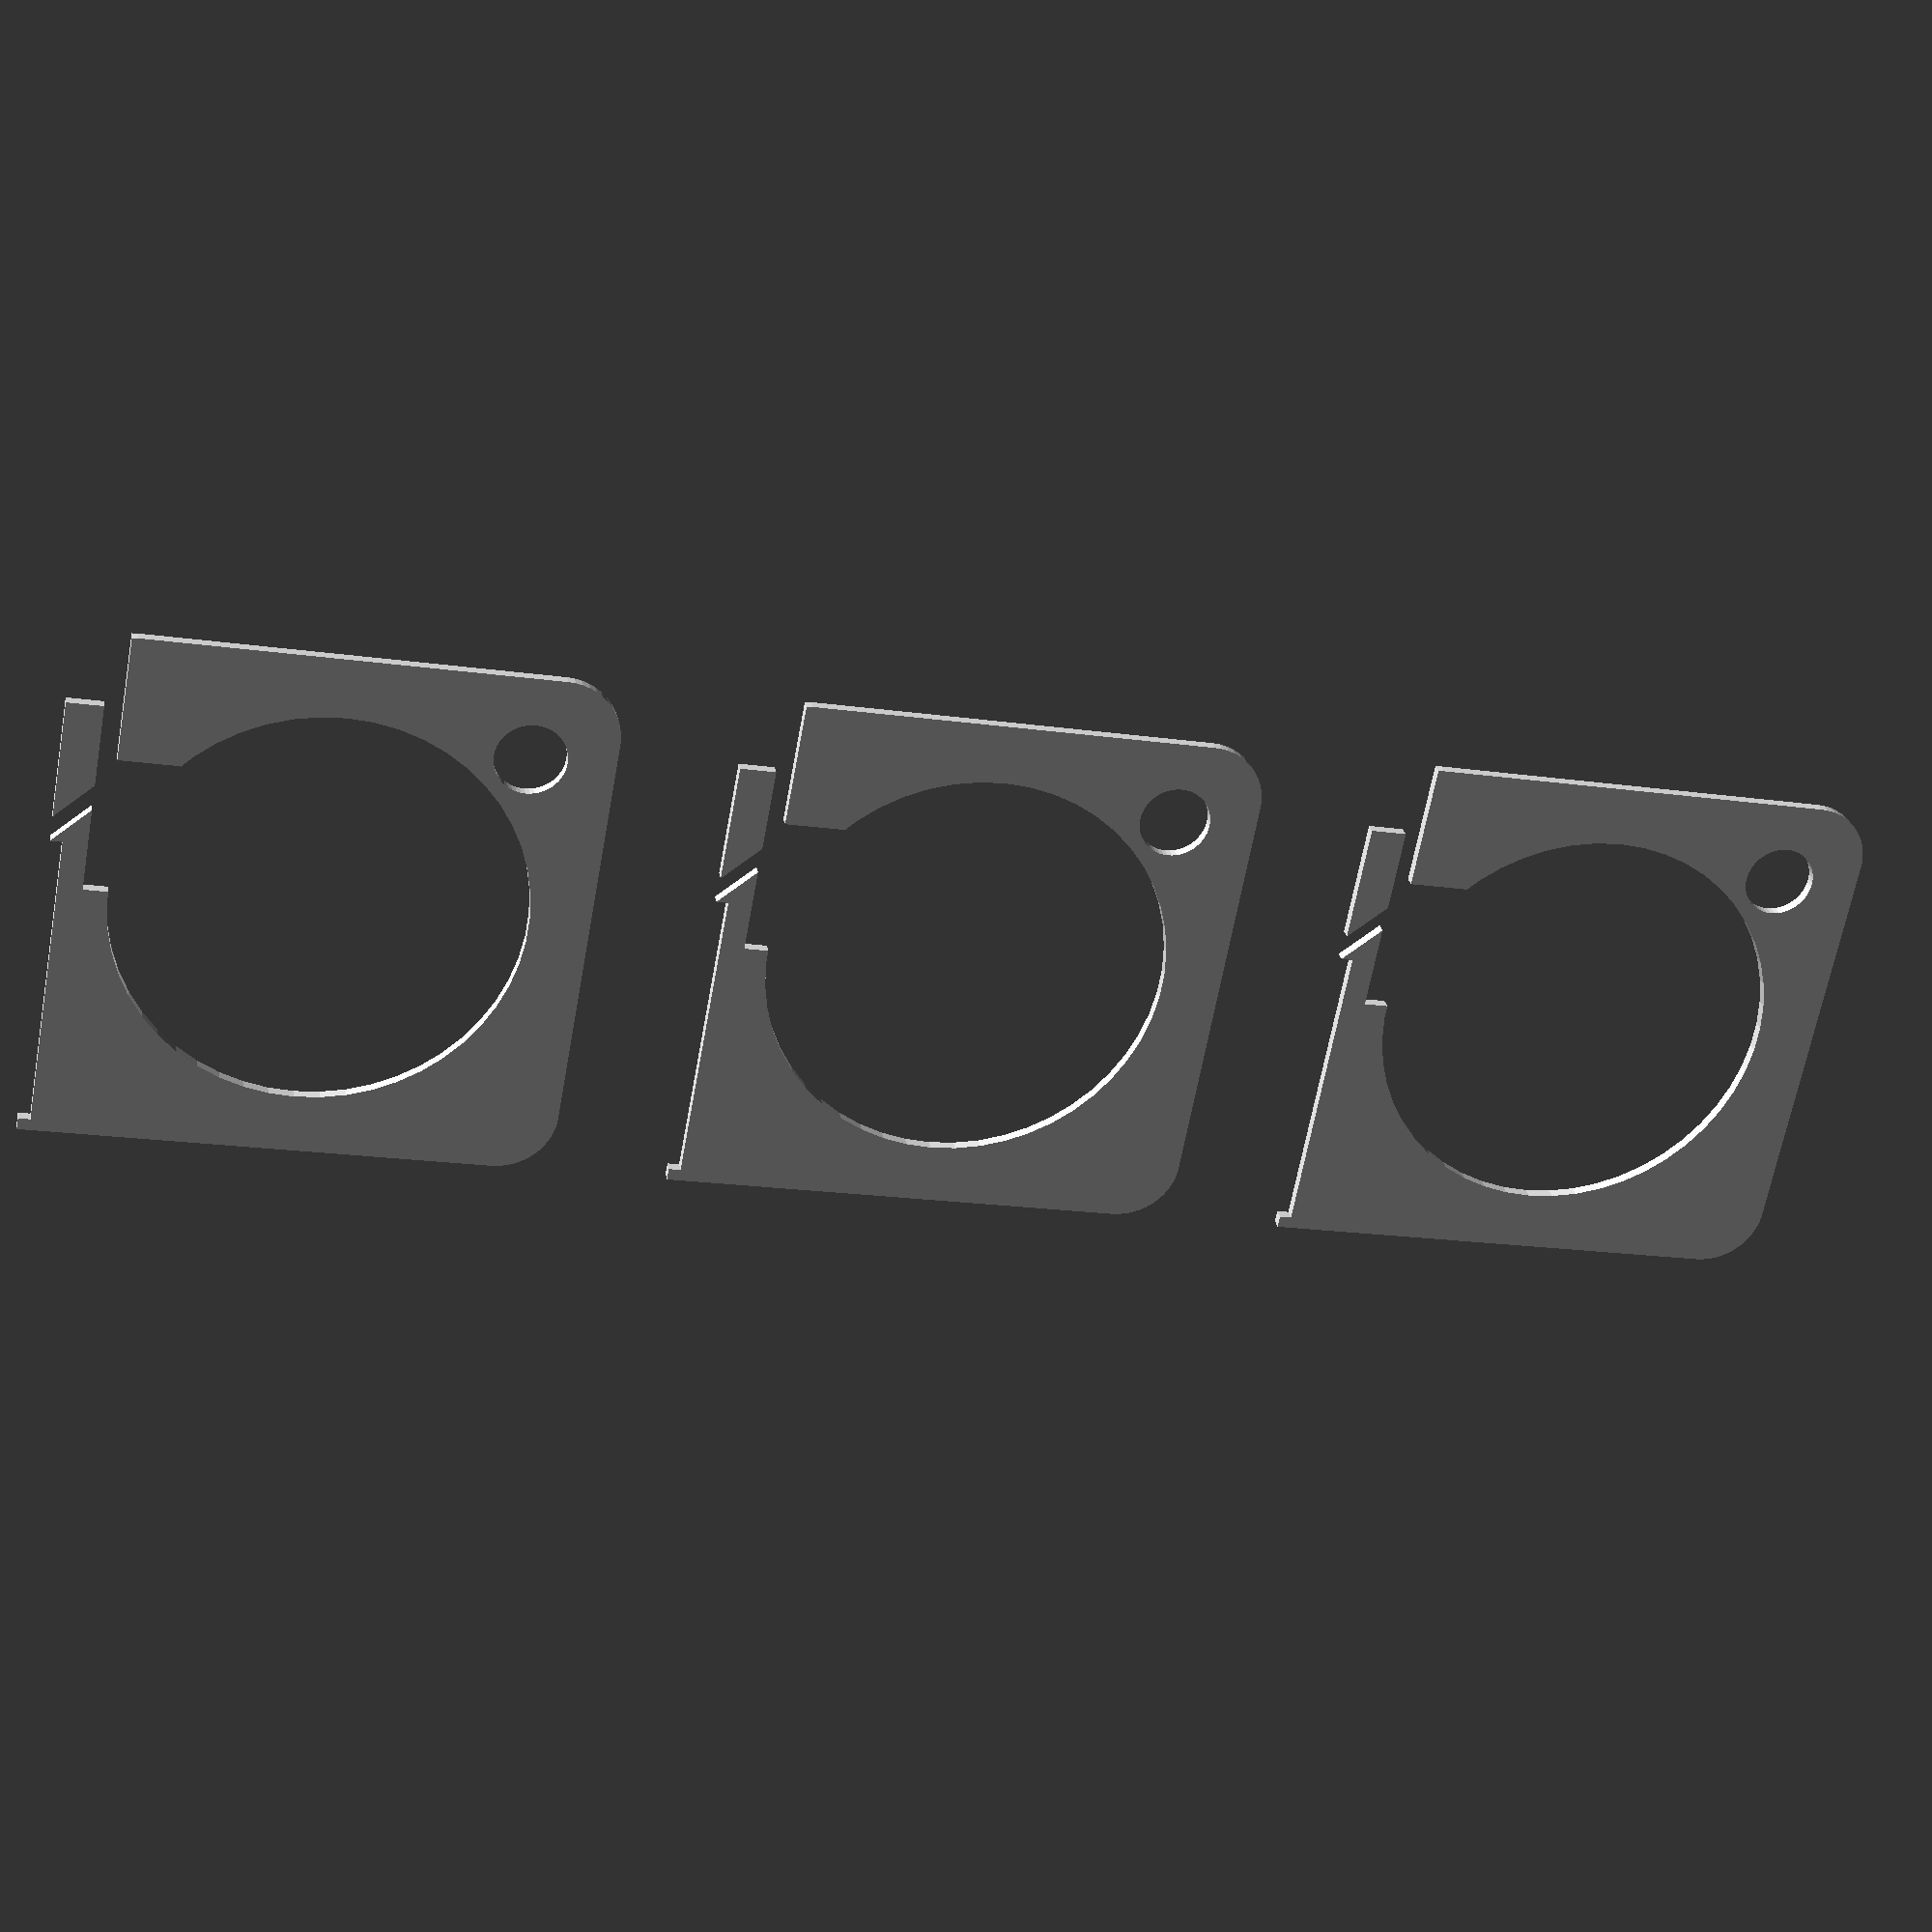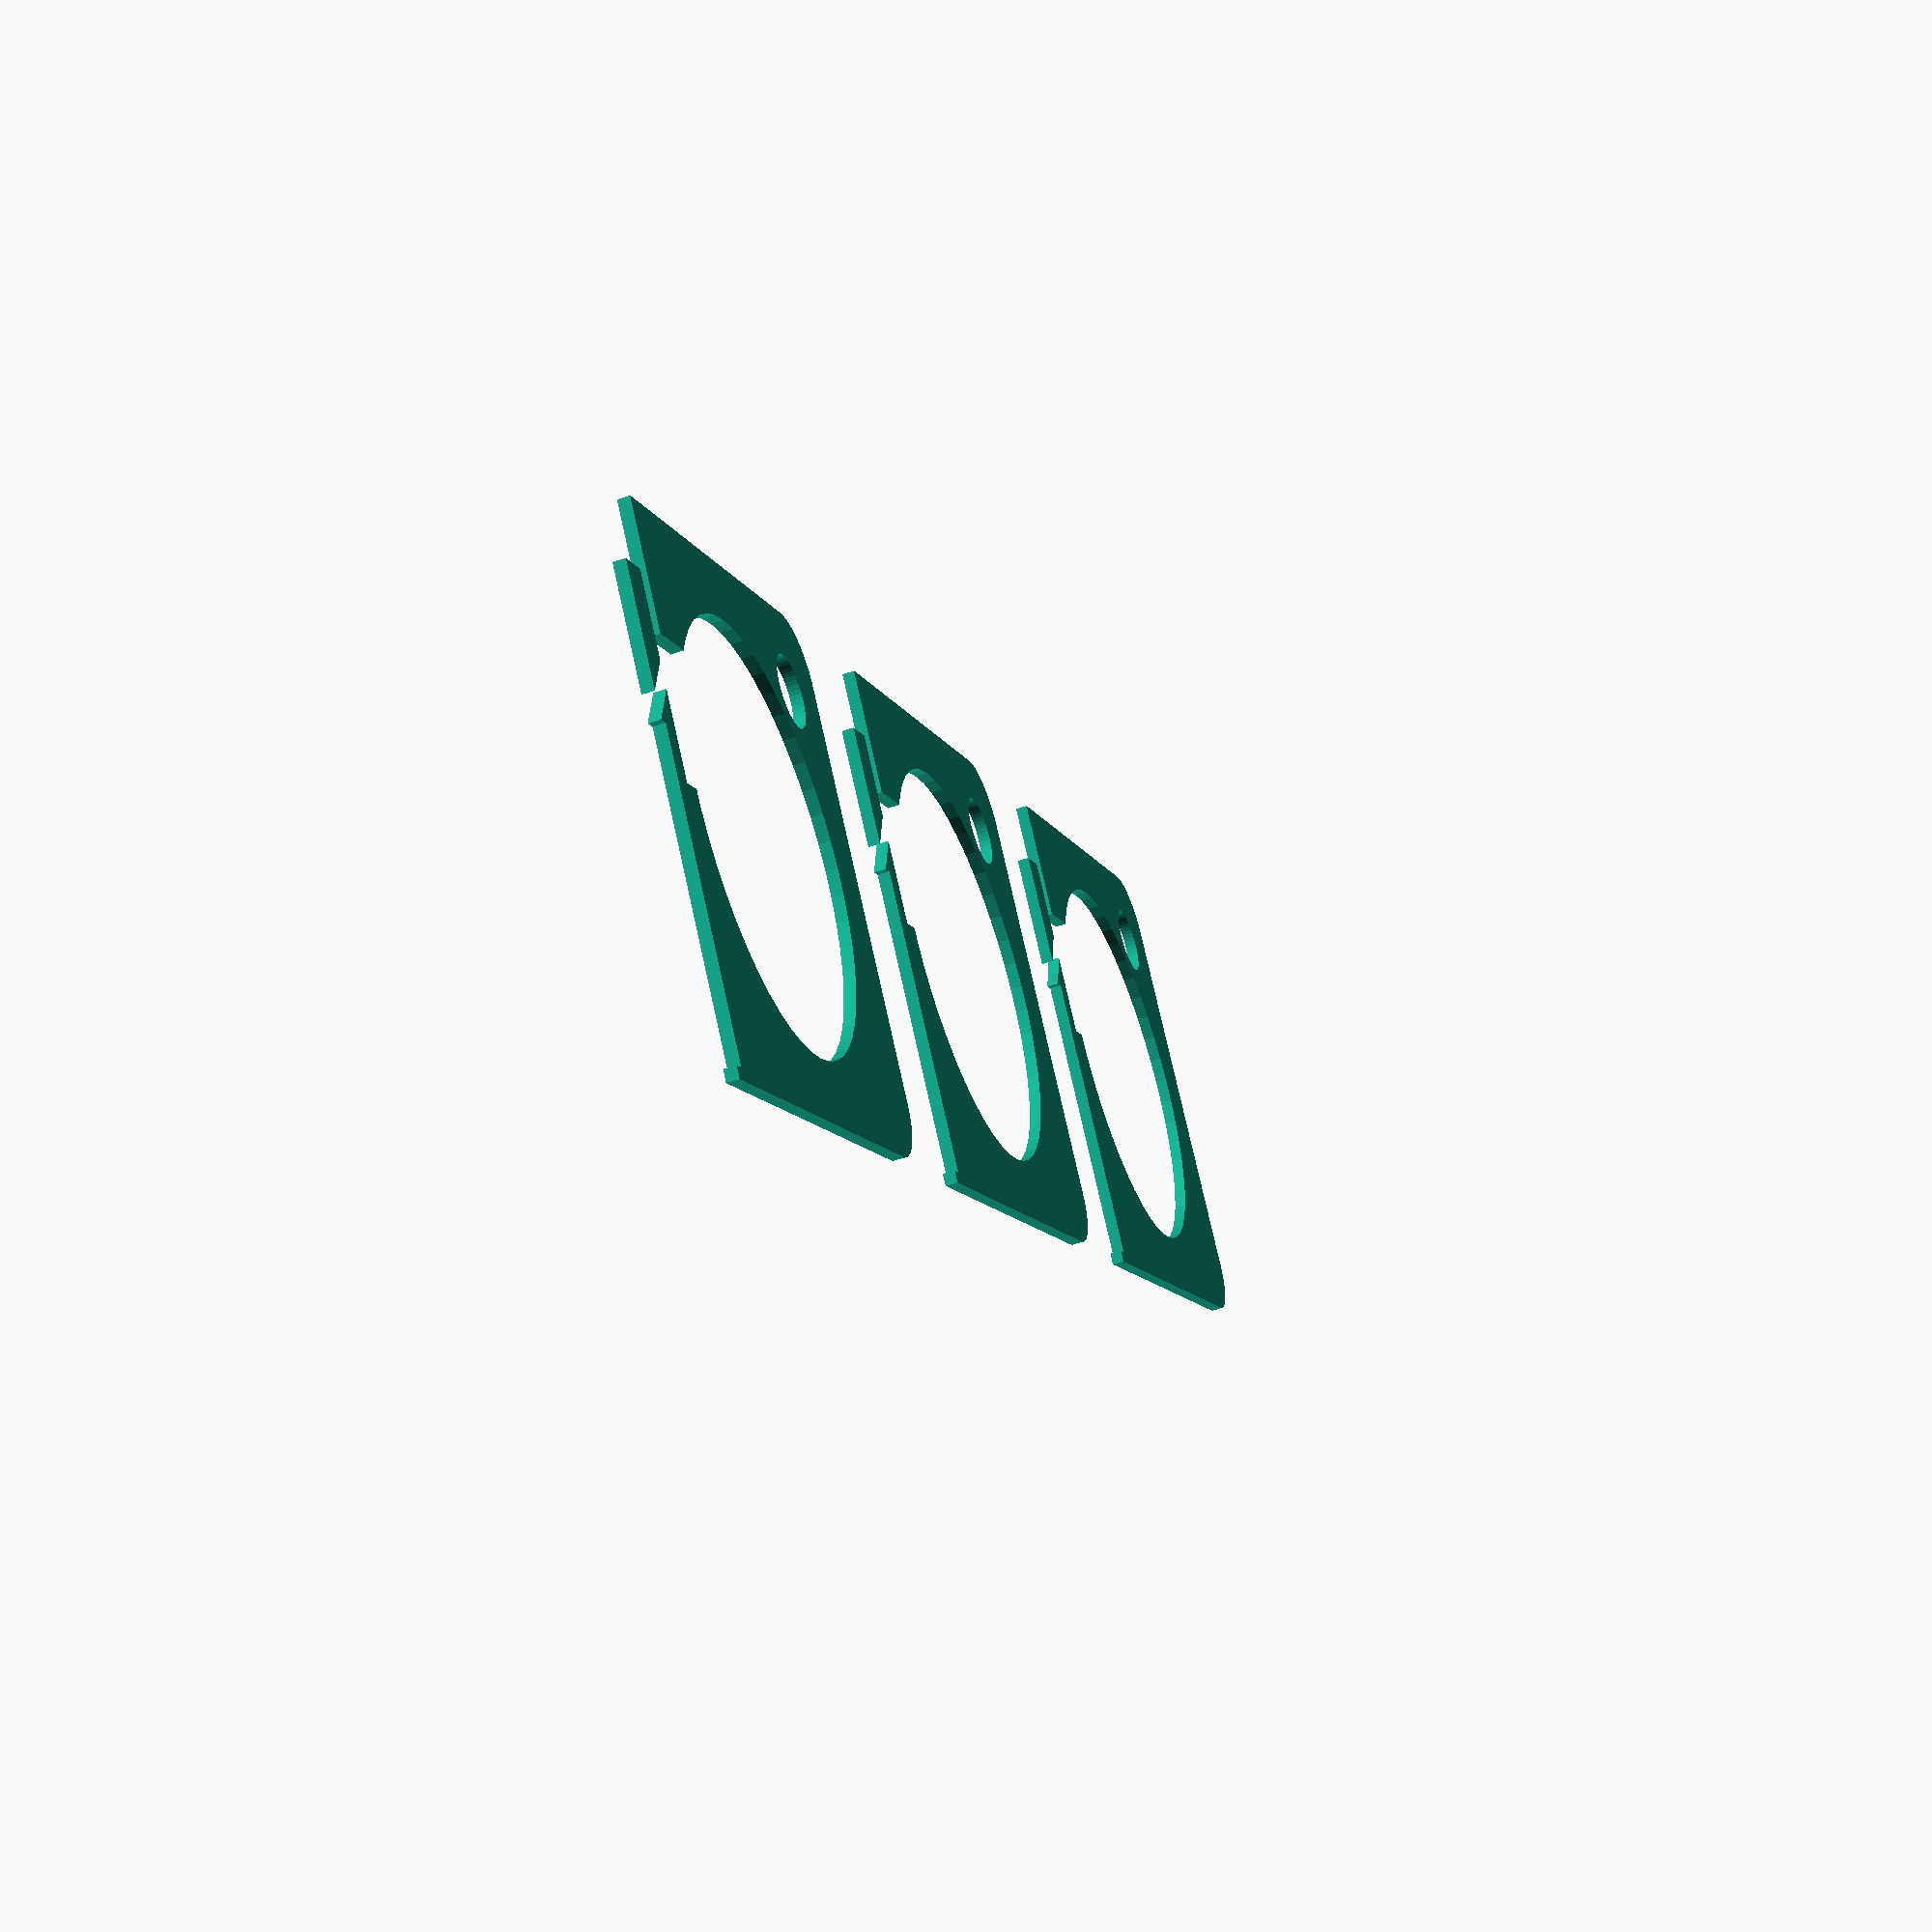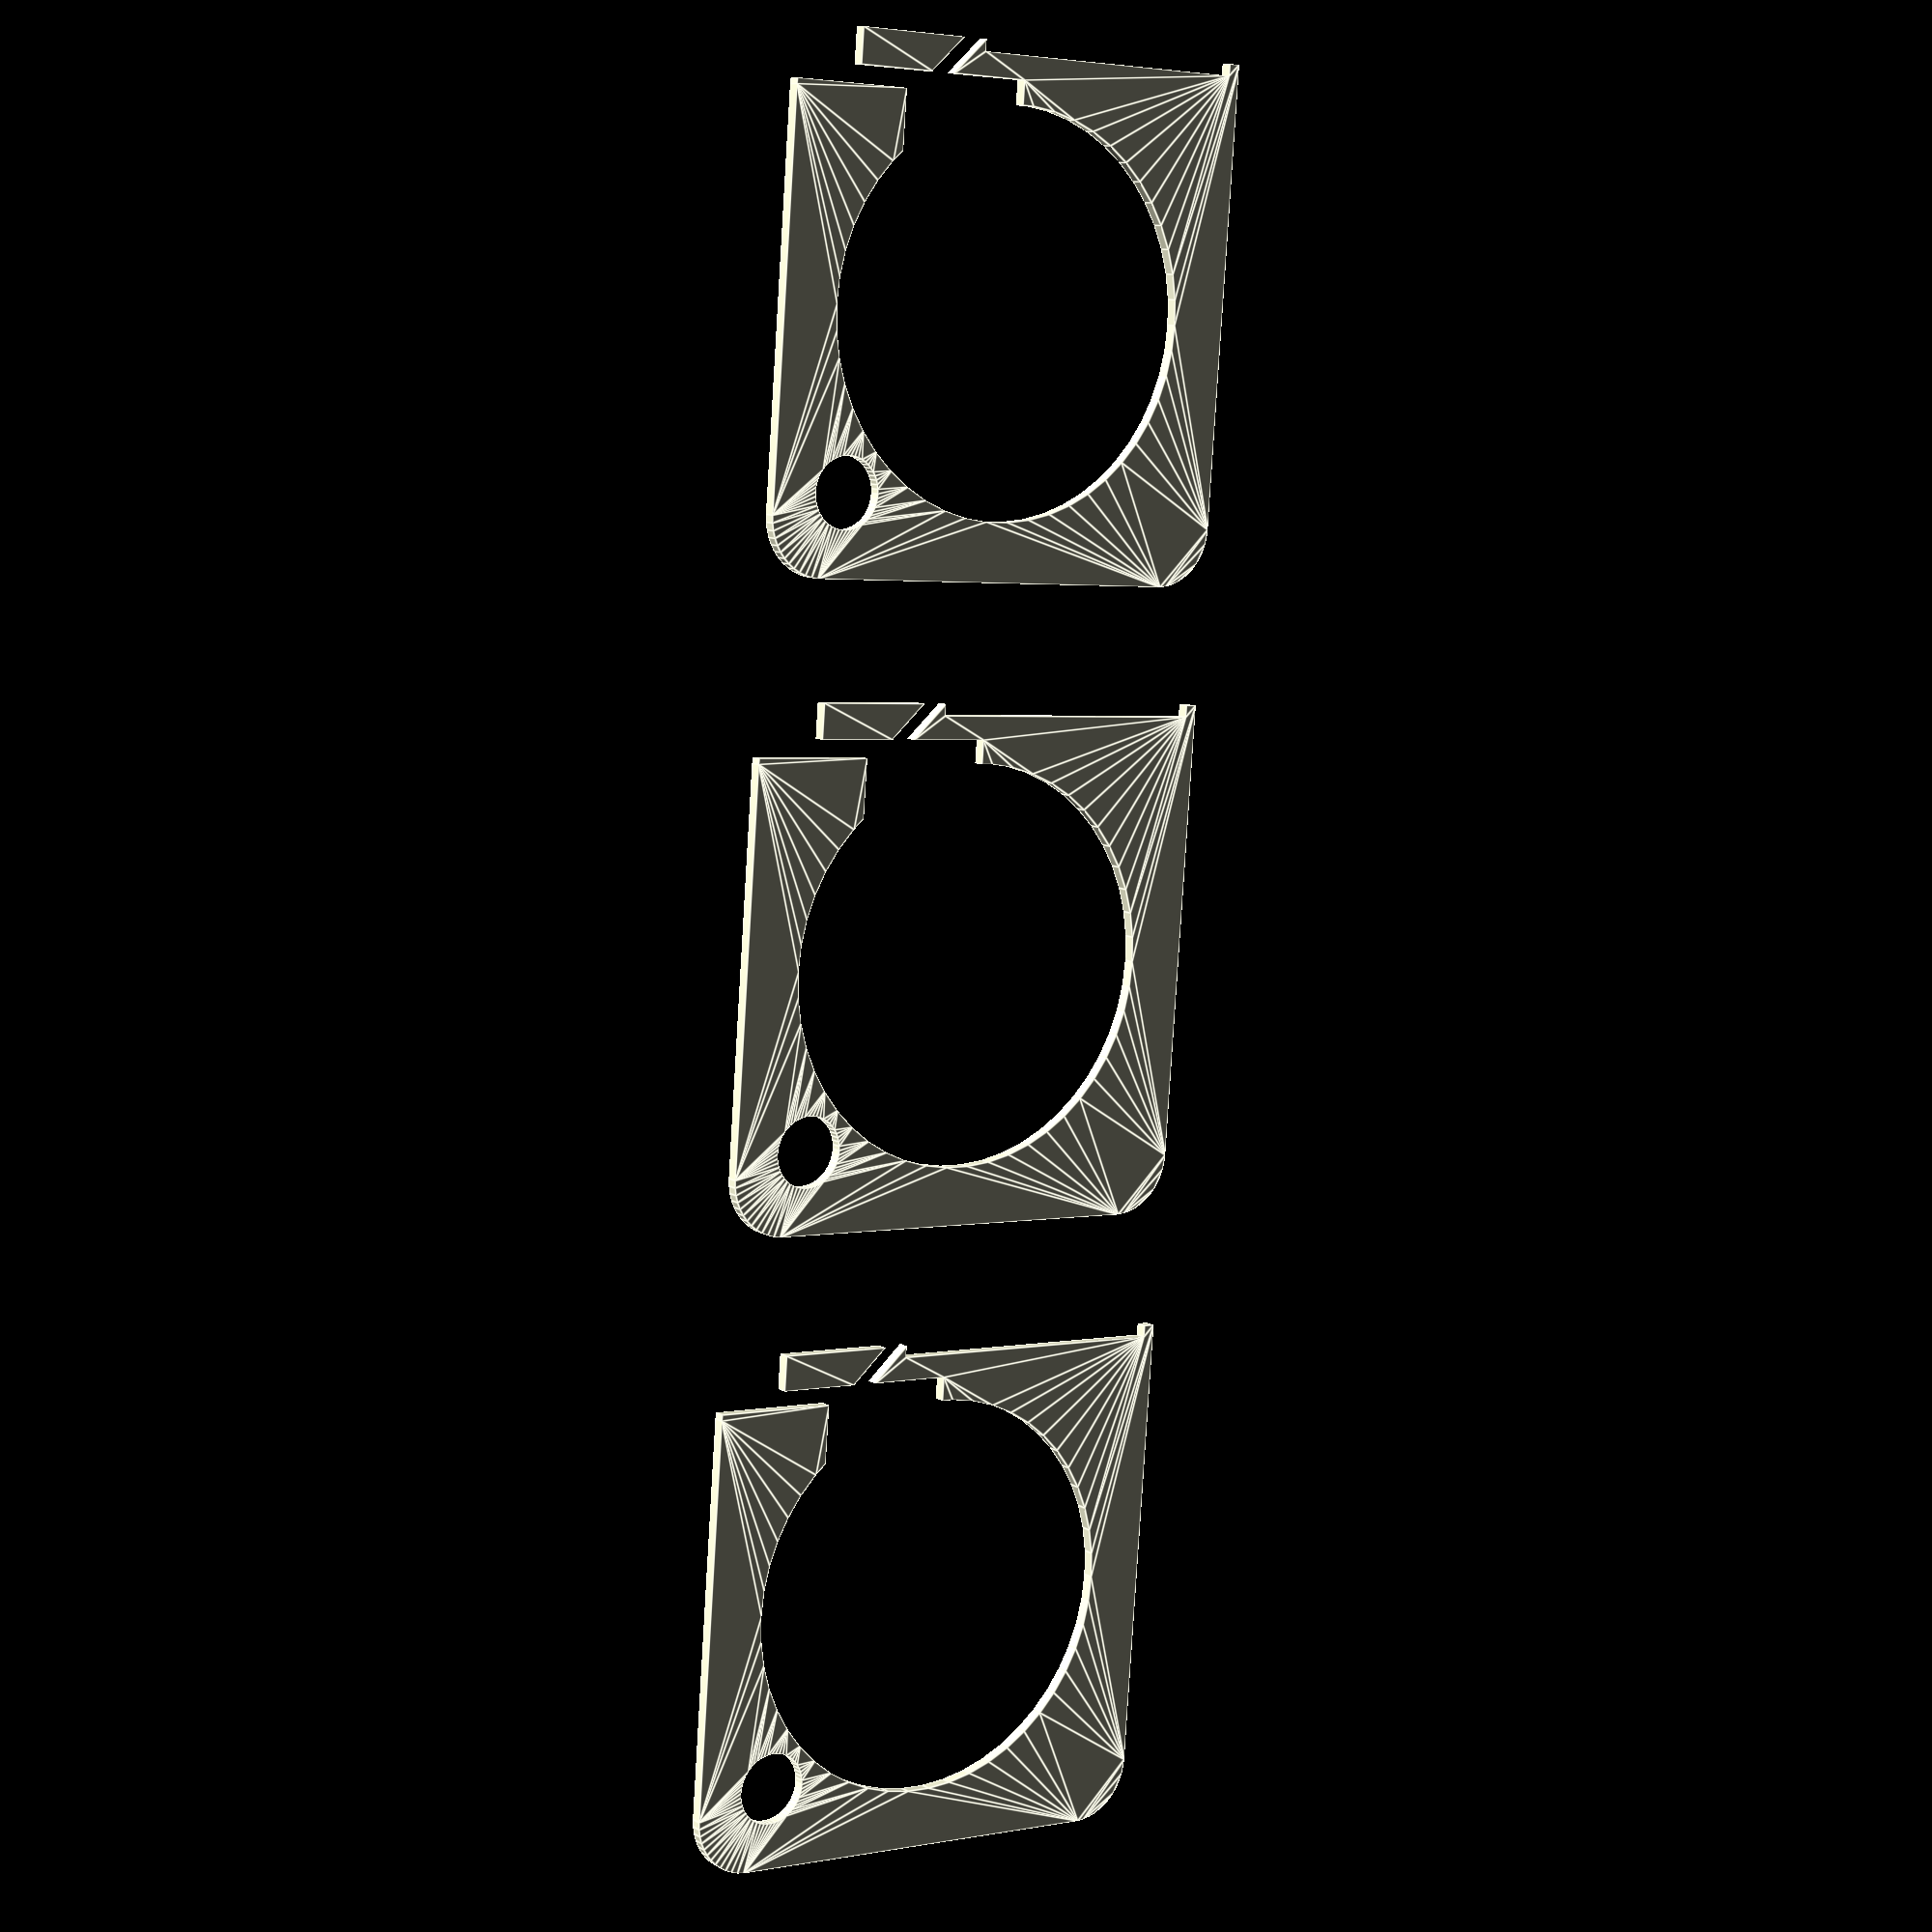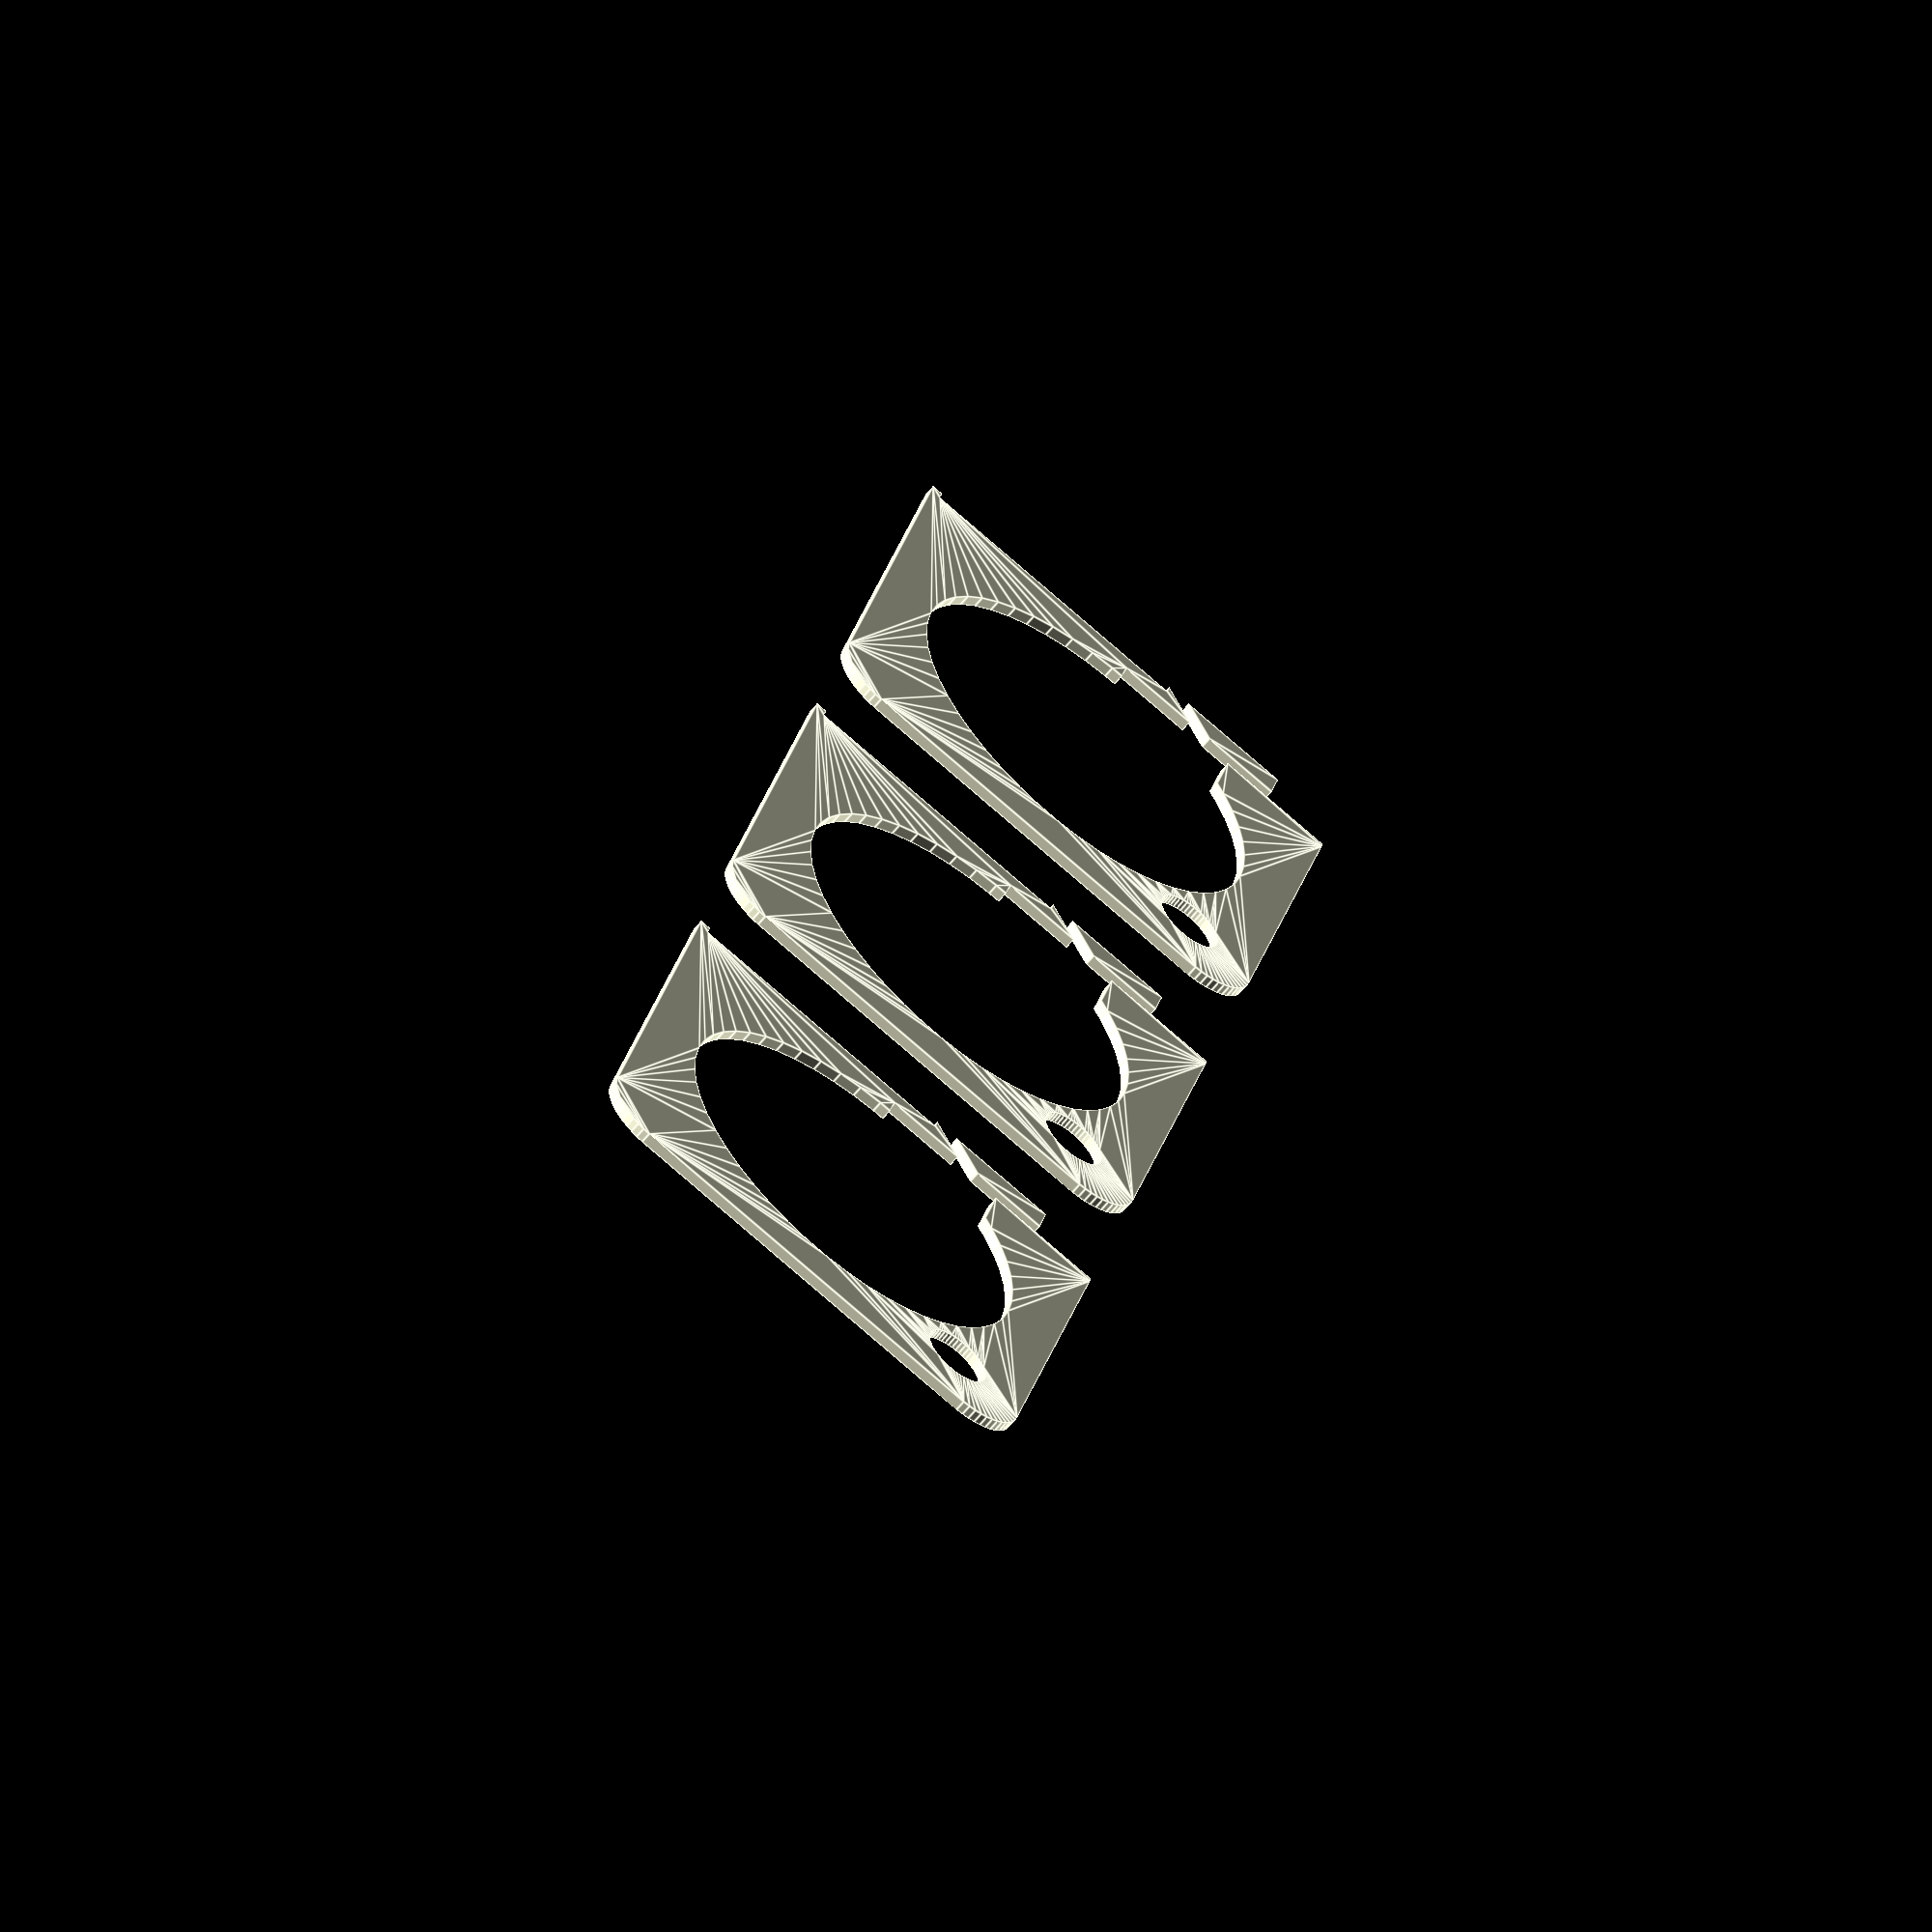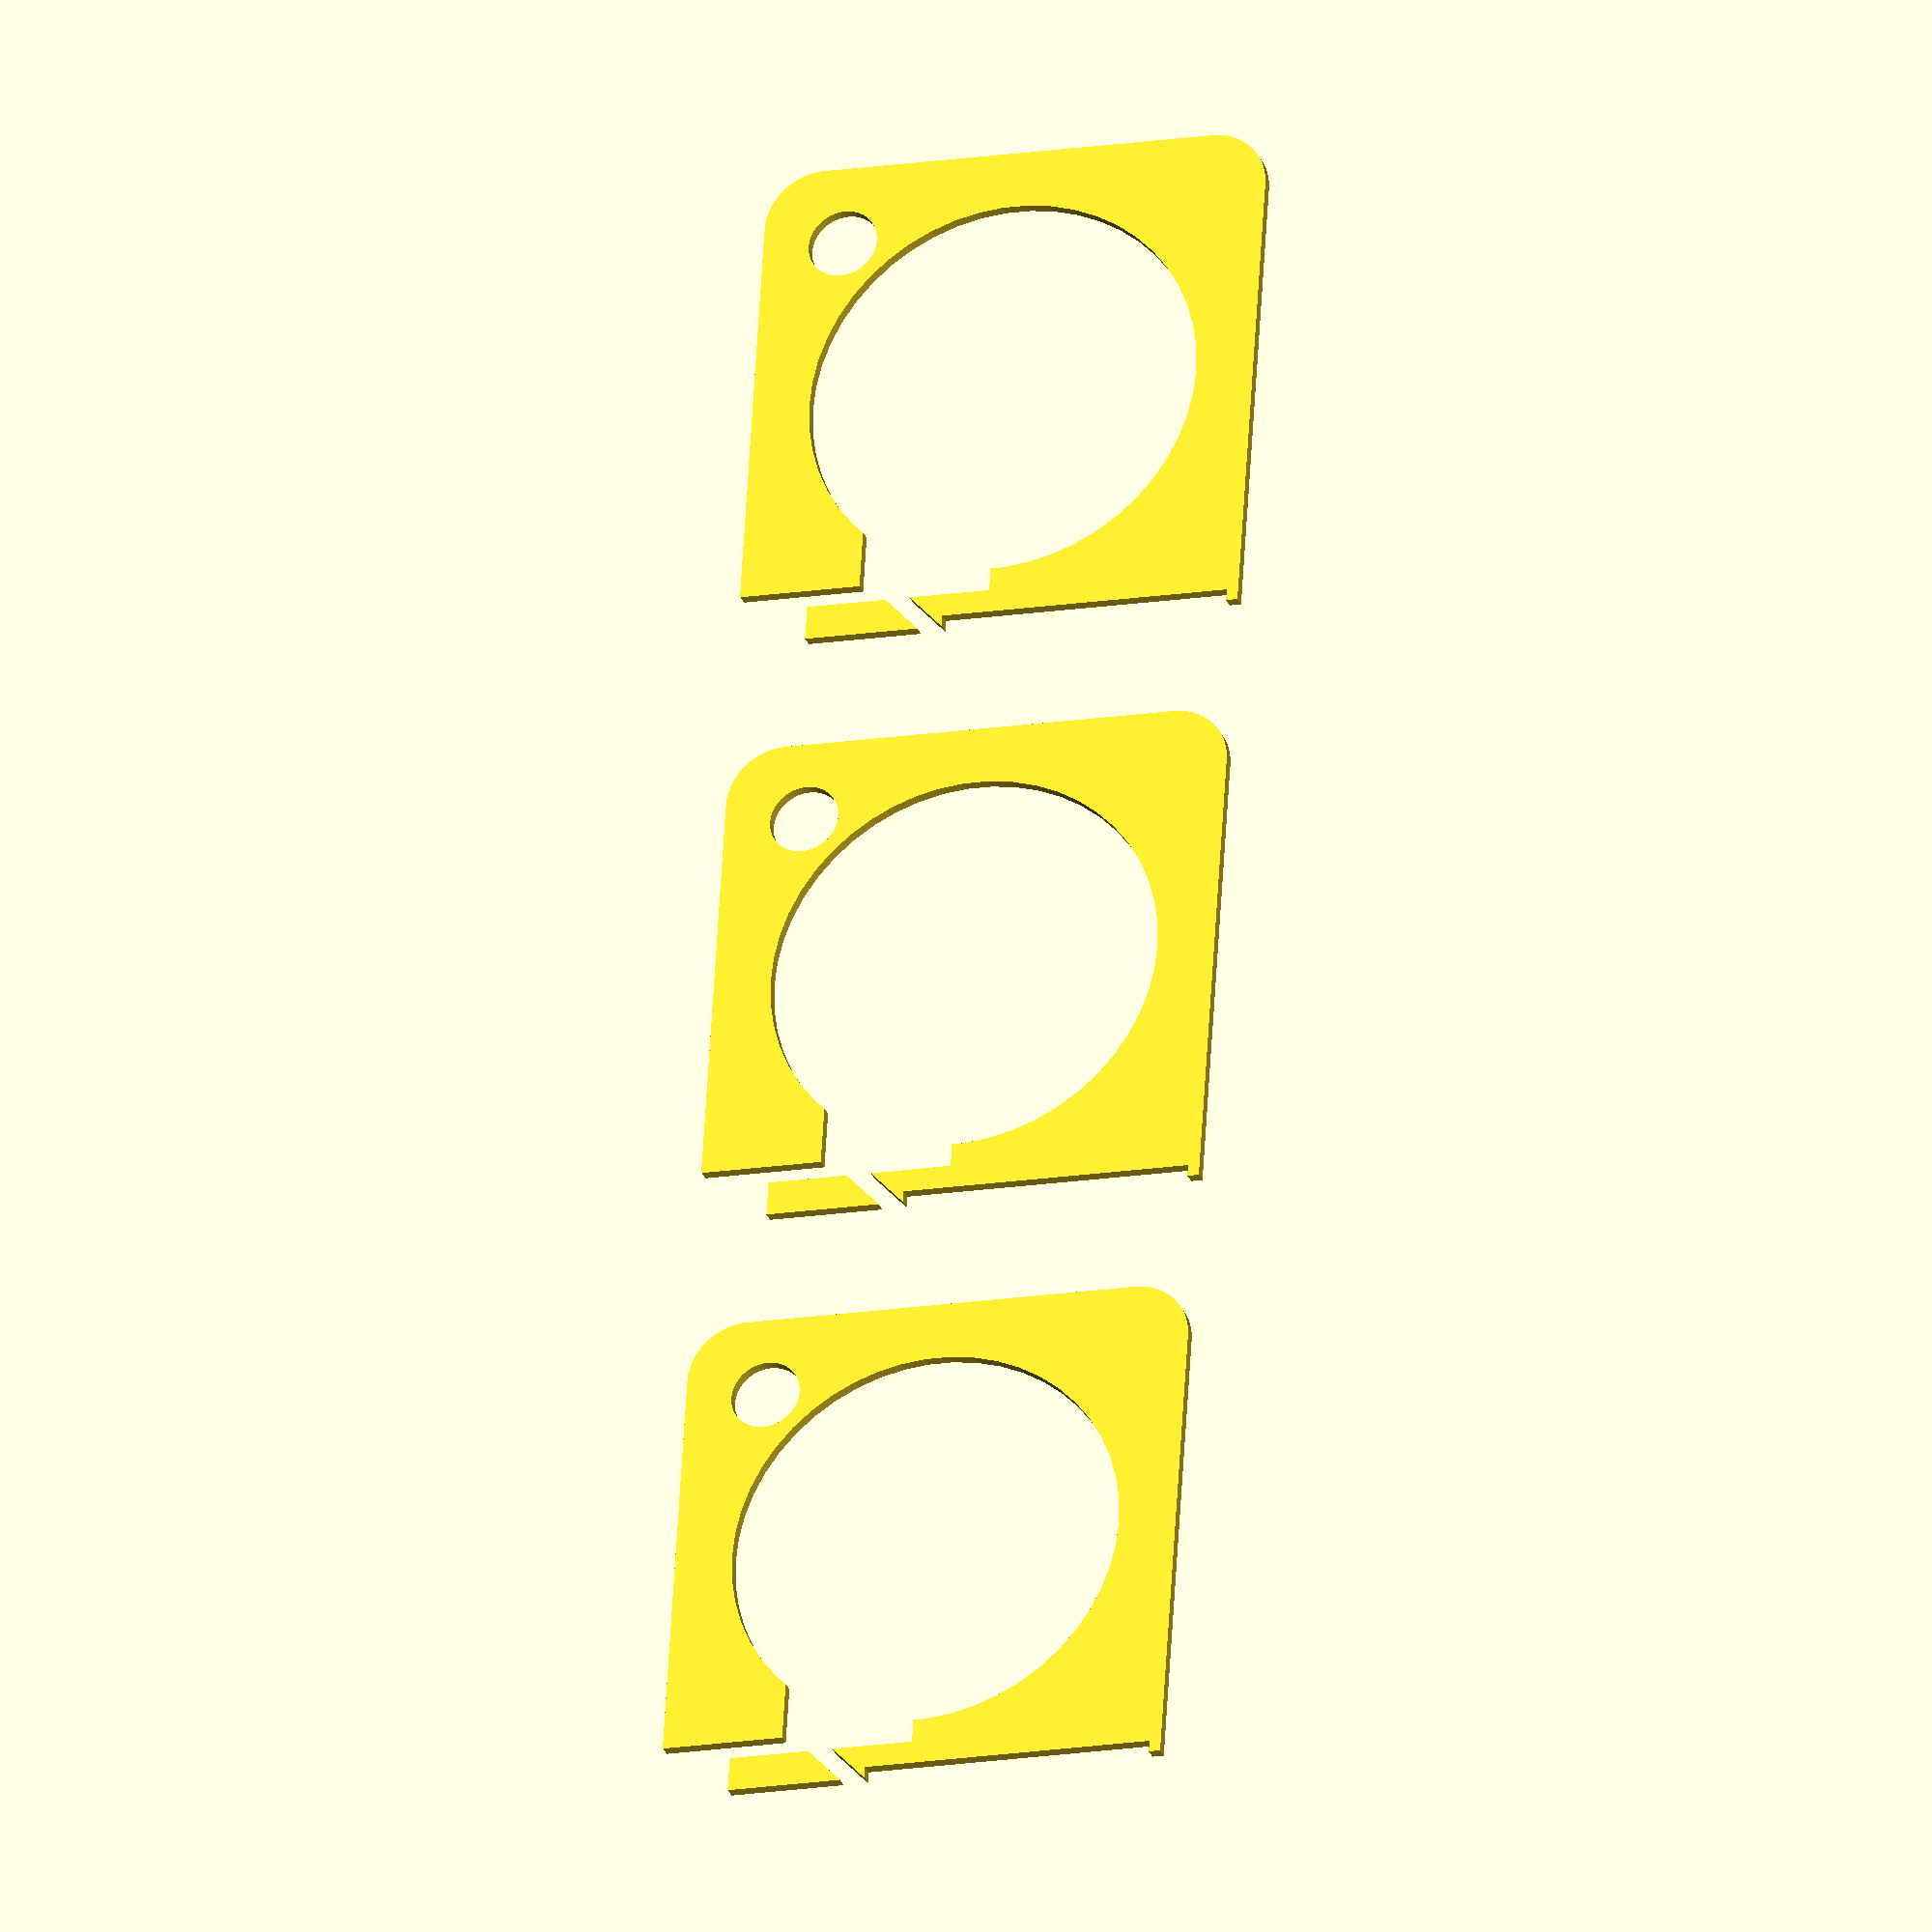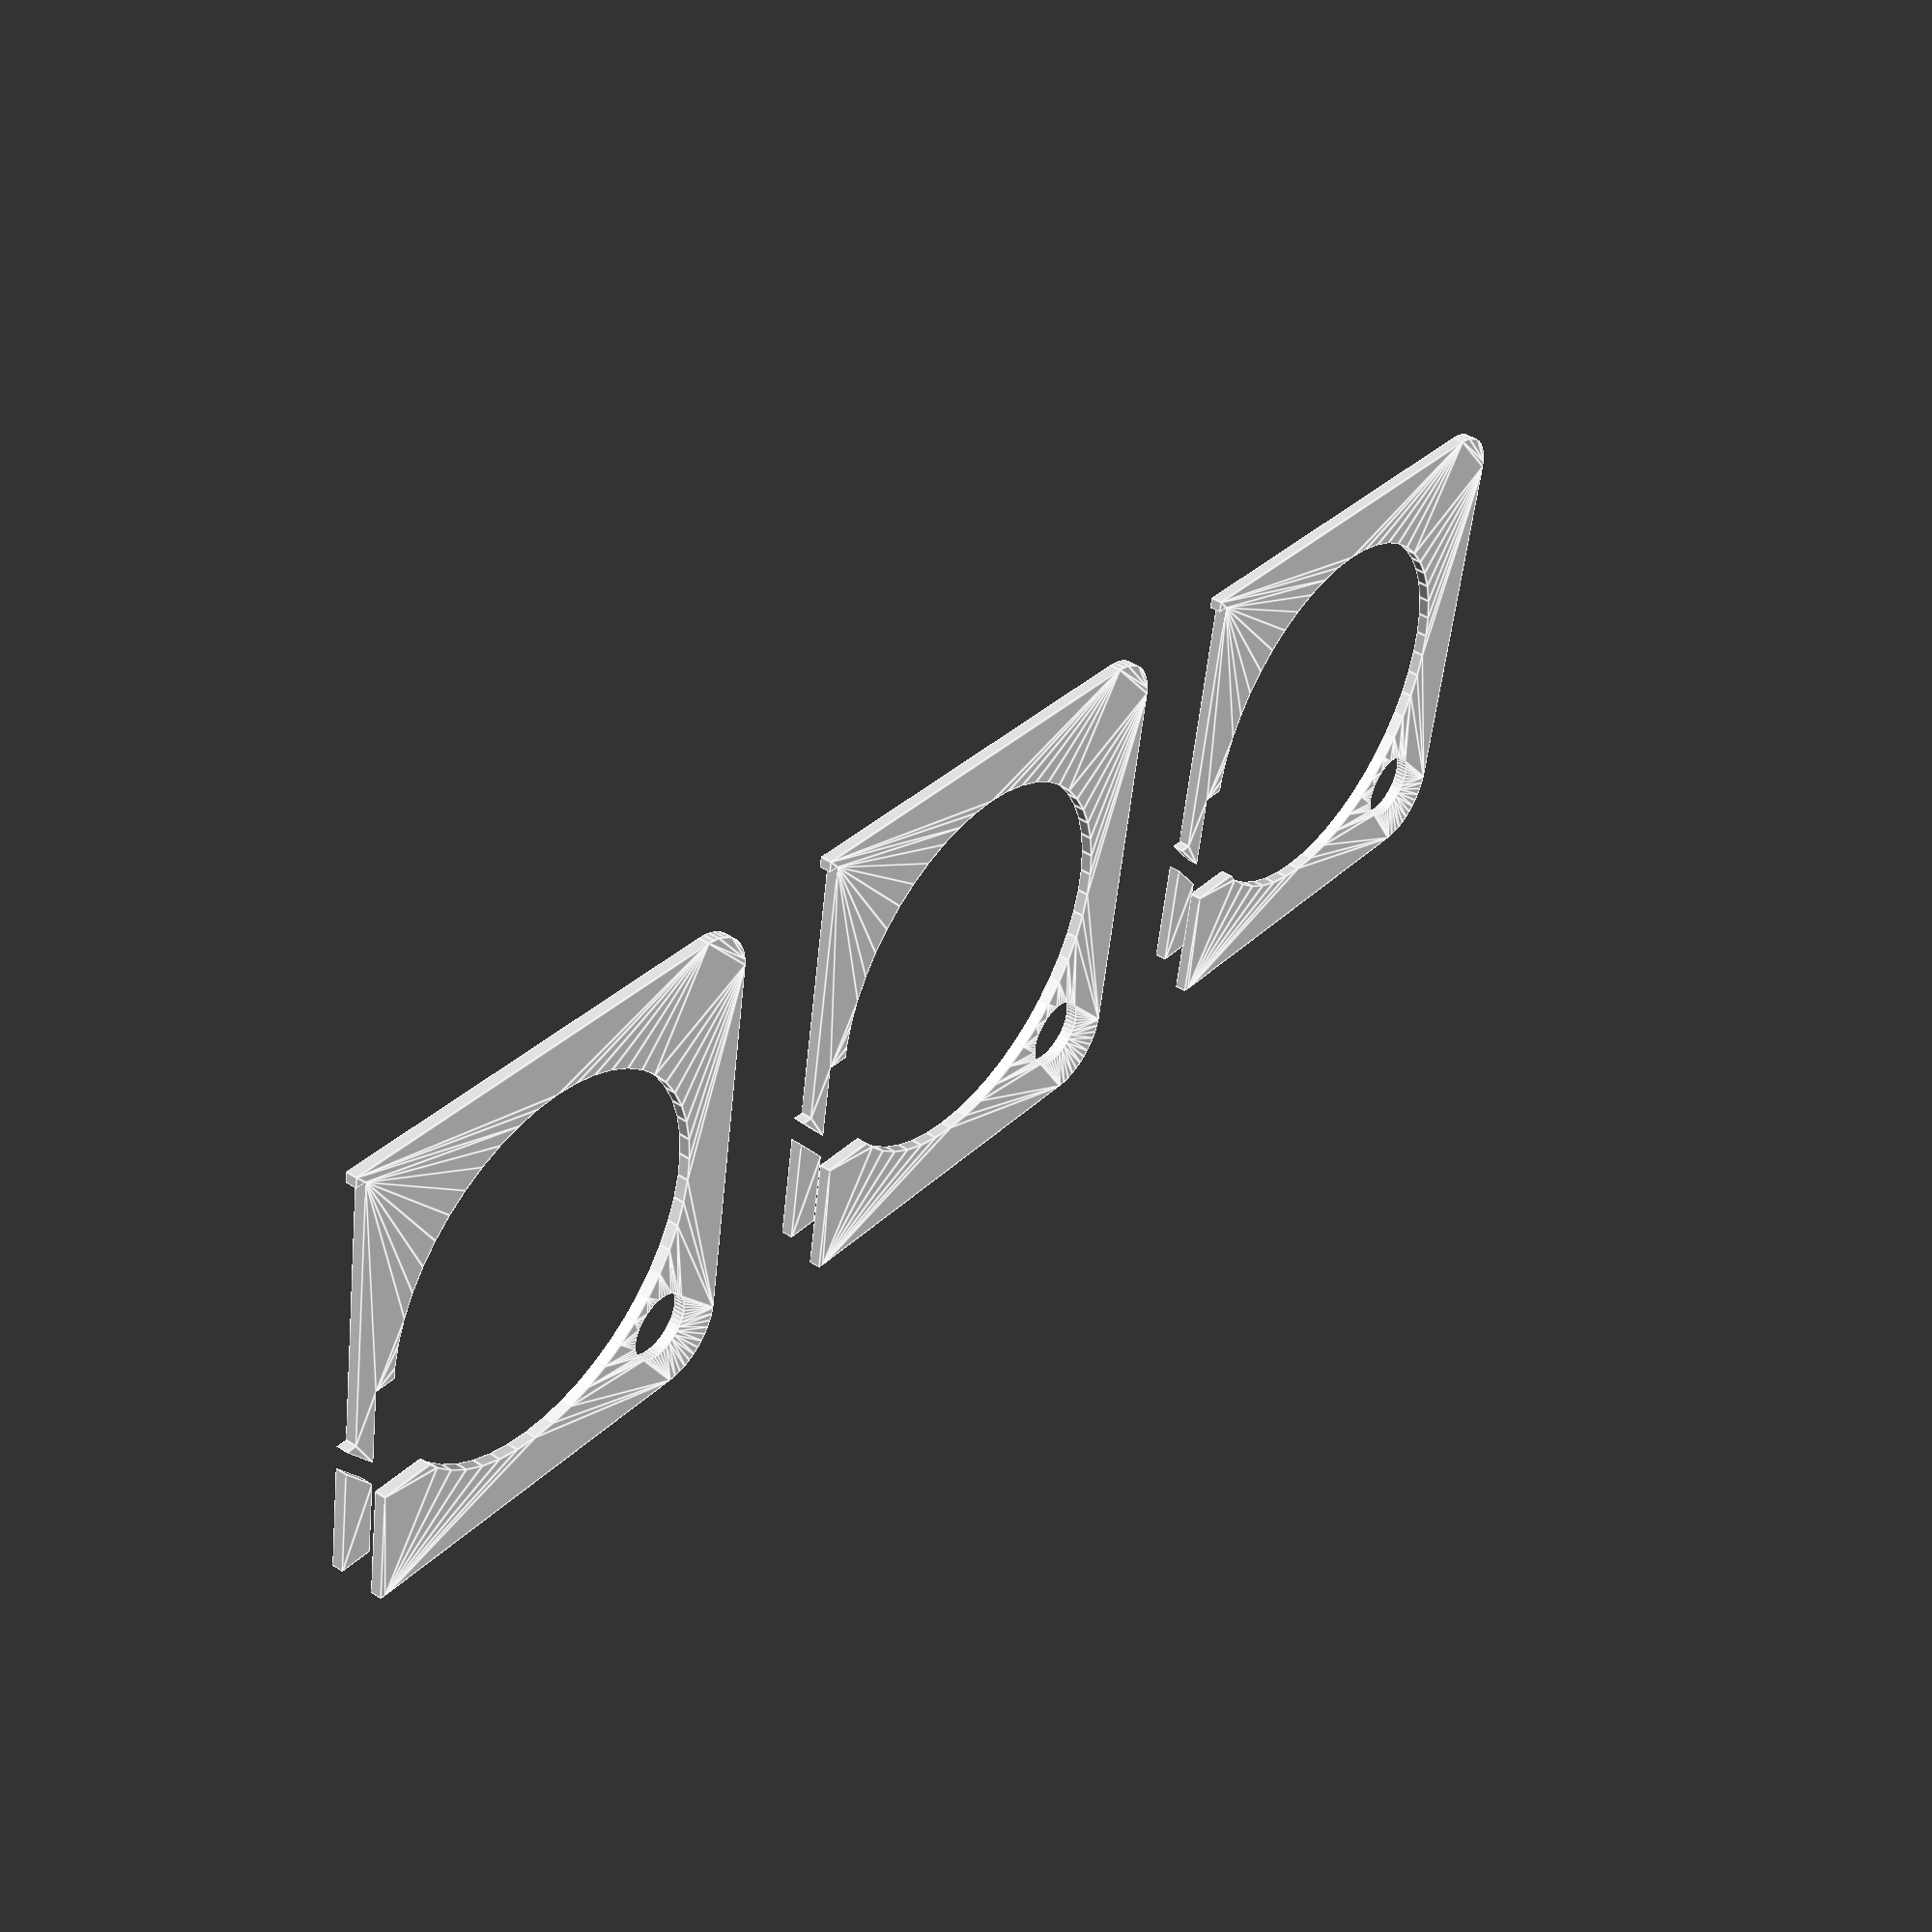
<openscad>
$fn = 50;


union() {
	translate(v = [0, 0, 0]) {
		projection() {
			intersection() {
				translate(v = [-500, -500, -7.5000000000]) {
					cube(size = [1000, 1000, 0.1000000000]);
				}
				difference() {
					union() {
						hull() {
							translate(v = [-17.0000000000, 17.0000000000, 0]) {
								cylinder(h = 18, r = 5);
							}
							translate(v = [17.0000000000, 17.0000000000, 0]) {
								cylinder(h = 18, r = 5);
							}
							translate(v = [-17.0000000000, -17.0000000000, 0]) {
								cylinder(h = 18, r = 5);
							}
							translate(v = [17.0000000000, -17.0000000000, 0]) {
								cylinder(h = 18, r = 5);
							}
						}
						translate(v = [-22.0000000000, 16.0000000000, 0]) {
							cube(size = [6, 6, 18]);
						}
					}
					union() {
						translate(v = [-22.5000000000, -15.0000000000, -250.0000000000]) {
							rotate(a = [0, 0, 0]) {
								difference() {
									union() {
										hull() {
											translate(v = [7.5000000000, 0, 0]) {
												cylinder(h = 250, r = 3.0000000000, r1 = 3.0000000000, r2 = 3.0000000000);
											}
											translate(v = [-7.5000000000, 0, 0]) {
												cylinder(h = 250, r = 3.0000000000, r1 = 3.0000000000, r2 = 3.0000000000);
											}
										}
									}
									union();
								}
							}
						}
						translate(v = [-22.5000000000, 15.0000000000, -250.0000000000]) {
							rotate(a = [0, 0, 0]) {
								difference() {
									union() {
										hull() {
											translate(v = [7.5000000000, 0, 0]) {
												cylinder(h = 250, r = 3.0000000000, r1 = 3.0000000000, r2 = 3.0000000000);
											}
											translate(v = [-7.5000000000, 0, 0]) {
												cylinder(h = 250, r = 3.0000000000, r1 = 3.0000000000, r2 = 3.0000000000);
											}
										}
									}
									union();
								}
							}
						}
						translate(v = [-21.0000000000, 21.0000000000, 0.5000000000]) {
							cube(size = [25, 1, 16]);
						}
						translate(v = [15.0000000000, -15.0000000000, -50.0000000000]) {
							cylinder(h = 100, r = 3.0000000000);
						}
						translate(v = [0.0000000000, 11.0000000000, 0.6000000000]) {
							cube(size = [11, 8, 20.4000000000]);
						}
						translate(v = [0, 0, 0.6000000000]) {
							cylinder(h = 20.4000000000, r = 17.0000000000);
						}
						translate(v = [0, 0, -9.0000000000]) {
							cylinder(h = 18, r = 6.5000000000);
						}
						translate(v = [0.0000000000, 17.5000000000, 0.6000000000]) {
							cube(size = [22.0000000000, 1.5000000000, 20.4000000000]);
						}
						translate(v = [16.0000000000, 17.5000000000, 0.6000000000]) {
							cube(size = [6, 4.5000000000, 20.4000000000]);
						}
						translate(v = [6.0000000000, 17.5000000000, 16.5000000000]) {
							cube(size = [16, 4.5000000000, 1.5000000000]);
						}
						translate(v = [3.2500000000, 22.7500000000, 0.6000000000]) {
							rotate(a = [0, 0, -45]) {
								cube(size = [7.5000000000, 1.5000000000, 20.4000000000]);
							}
						}
						translate(v = [2.5000000000, 12.5000000000, 0.6000000000]) {
							cube(size = [9.0000000000, 5, 17.4000000000]);
						}
					}
				}
			}
		}
	}
	translate(v = [0, 54, 0]) {
		projection() {
			intersection() {
				translate(v = [-500, -500, -4.5000000000]) {
					cube(size = [1000, 1000, 0.1000000000]);
				}
				difference() {
					union() {
						hull() {
							translate(v = [-17.0000000000, 17.0000000000, 0]) {
								cylinder(h = 18, r = 5);
							}
							translate(v = [17.0000000000, 17.0000000000, 0]) {
								cylinder(h = 18, r = 5);
							}
							translate(v = [-17.0000000000, -17.0000000000, 0]) {
								cylinder(h = 18, r = 5);
							}
							translate(v = [17.0000000000, -17.0000000000, 0]) {
								cylinder(h = 18, r = 5);
							}
						}
						translate(v = [-22.0000000000, 16.0000000000, 0]) {
							cube(size = [6, 6, 18]);
						}
					}
					union() {
						translate(v = [-22.5000000000, -15.0000000000, -250.0000000000]) {
							rotate(a = [0, 0, 0]) {
								difference() {
									union() {
										hull() {
											translate(v = [7.5000000000, 0, 0]) {
												cylinder(h = 250, r = 3.0000000000, r1 = 3.0000000000, r2 = 3.0000000000);
											}
											translate(v = [-7.5000000000, 0, 0]) {
												cylinder(h = 250, r = 3.0000000000, r1 = 3.0000000000, r2 = 3.0000000000);
											}
										}
									}
									union();
								}
							}
						}
						translate(v = [-22.5000000000, 15.0000000000, -250.0000000000]) {
							rotate(a = [0, 0, 0]) {
								difference() {
									union() {
										hull() {
											translate(v = [7.5000000000, 0, 0]) {
												cylinder(h = 250, r = 3.0000000000, r1 = 3.0000000000, r2 = 3.0000000000);
											}
											translate(v = [-7.5000000000, 0, 0]) {
												cylinder(h = 250, r = 3.0000000000, r1 = 3.0000000000, r2 = 3.0000000000);
											}
										}
									}
									union();
								}
							}
						}
						translate(v = [-21.0000000000, 21.0000000000, 0.5000000000]) {
							cube(size = [25, 1, 16]);
						}
						translate(v = [15.0000000000, -15.0000000000, -50.0000000000]) {
							cylinder(h = 100, r = 3.0000000000);
						}
						translate(v = [0.0000000000, 11.0000000000, 0.6000000000]) {
							cube(size = [11, 8, 20.4000000000]);
						}
						translate(v = [0, 0, 0.6000000000]) {
							cylinder(h = 20.4000000000, r = 17.0000000000);
						}
						translate(v = [0, 0, -9.0000000000]) {
							cylinder(h = 18, r = 6.5000000000);
						}
						translate(v = [0.0000000000, 17.5000000000, 0.6000000000]) {
							cube(size = [22.0000000000, 1.5000000000, 20.4000000000]);
						}
						translate(v = [16.0000000000, 17.5000000000, 0.6000000000]) {
							cube(size = [6, 4.5000000000, 20.4000000000]);
						}
						translate(v = [6.0000000000, 17.5000000000, 16.5000000000]) {
							cube(size = [16, 4.5000000000, 1.5000000000]);
						}
						translate(v = [3.2500000000, 22.7500000000, 0.6000000000]) {
							rotate(a = [0, 0, -45]) {
								cube(size = [7.5000000000, 1.5000000000, 20.4000000000]);
							}
						}
						translate(v = [2.5000000000, 12.5000000000, 0.6000000000]) {
							cube(size = [9.0000000000, 5, 17.4000000000]);
						}
					}
				}
			}
		}
	}
	translate(v = [0, 108, 0]) {
		projection() {
			intersection() {
				translate(v = [-500, -500, -1.5000000000]) {
					cube(size = [1000, 1000, 0.1000000000]);
				}
				difference() {
					union() {
						hull() {
							translate(v = [-17.0000000000, 17.0000000000, 0]) {
								cylinder(h = 18, r = 5);
							}
							translate(v = [17.0000000000, 17.0000000000, 0]) {
								cylinder(h = 18, r = 5);
							}
							translate(v = [-17.0000000000, -17.0000000000, 0]) {
								cylinder(h = 18, r = 5);
							}
							translate(v = [17.0000000000, -17.0000000000, 0]) {
								cylinder(h = 18, r = 5);
							}
						}
						translate(v = [-22.0000000000, 16.0000000000, 0]) {
							cube(size = [6, 6, 18]);
						}
					}
					union() {
						translate(v = [-22.5000000000, -15.0000000000, -250.0000000000]) {
							rotate(a = [0, 0, 0]) {
								difference() {
									union() {
										hull() {
											translate(v = [7.5000000000, 0, 0]) {
												cylinder(h = 250, r = 3.0000000000, r1 = 3.0000000000, r2 = 3.0000000000);
											}
											translate(v = [-7.5000000000, 0, 0]) {
												cylinder(h = 250, r = 3.0000000000, r1 = 3.0000000000, r2 = 3.0000000000);
											}
										}
									}
									union();
								}
							}
						}
						translate(v = [-22.5000000000, 15.0000000000, -250.0000000000]) {
							rotate(a = [0, 0, 0]) {
								difference() {
									union() {
										hull() {
											translate(v = [7.5000000000, 0, 0]) {
												cylinder(h = 250, r = 3.0000000000, r1 = 3.0000000000, r2 = 3.0000000000);
											}
											translate(v = [-7.5000000000, 0, 0]) {
												cylinder(h = 250, r = 3.0000000000, r1 = 3.0000000000, r2 = 3.0000000000);
											}
										}
									}
									union();
								}
							}
						}
						translate(v = [-21.0000000000, 21.0000000000, 0.5000000000]) {
							cube(size = [25, 1, 16]);
						}
						translate(v = [15.0000000000, -15.0000000000, -50.0000000000]) {
							cylinder(h = 100, r = 3.0000000000);
						}
						translate(v = [0.0000000000, 11.0000000000, 0.6000000000]) {
							cube(size = [11, 8, 20.4000000000]);
						}
						translate(v = [0, 0, 0.6000000000]) {
							cylinder(h = 20.4000000000, r = 17.0000000000);
						}
						translate(v = [0, 0, -9.0000000000]) {
							cylinder(h = 18, r = 6.5000000000);
						}
						translate(v = [0.0000000000, 17.5000000000, 0.6000000000]) {
							cube(size = [22.0000000000, 1.5000000000, 20.4000000000]);
						}
						translate(v = [16.0000000000, 17.5000000000, 0.6000000000]) {
							cube(size = [6, 4.5000000000, 20.4000000000]);
						}
						translate(v = [6.0000000000, 17.5000000000, 16.5000000000]) {
							cube(size = [16, 4.5000000000, 1.5000000000]);
						}
						translate(v = [3.2500000000, 22.7500000000, 0.6000000000]) {
							rotate(a = [0, 0, -45]) {
								cube(size = [7.5000000000, 1.5000000000, 20.4000000000]);
							}
						}
						translate(v = [2.5000000000, 12.5000000000, 0.6000000000]) {
							cube(size = [9.0000000000, 5, 17.4000000000]);
						}
					}
				}
			}
		}
	}
	translate(v = [0, 162, 0]) {
		projection() {
			intersection() {
				translate(v = [-500, -500, 1.5000000000]) {
					cube(size = [1000, 1000, 0.1000000000]);
				}
				difference() {
					union() {
						hull() {
							translate(v = [-17.0000000000, 17.0000000000, 0]) {
								cylinder(h = 18, r = 5);
							}
							translate(v = [17.0000000000, 17.0000000000, 0]) {
								cylinder(h = 18, r = 5);
							}
							translate(v = [-17.0000000000, -17.0000000000, 0]) {
								cylinder(h = 18, r = 5);
							}
							translate(v = [17.0000000000, -17.0000000000, 0]) {
								cylinder(h = 18, r = 5);
							}
						}
						translate(v = [-22.0000000000, 16.0000000000, 0]) {
							cube(size = [6, 6, 18]);
						}
					}
					union() {
						translate(v = [-22.5000000000, -15.0000000000, -250.0000000000]) {
							rotate(a = [0, 0, 0]) {
								difference() {
									union() {
										hull() {
											translate(v = [7.5000000000, 0, 0]) {
												cylinder(h = 250, r = 3.0000000000, r1 = 3.0000000000, r2 = 3.0000000000);
											}
											translate(v = [-7.5000000000, 0, 0]) {
												cylinder(h = 250, r = 3.0000000000, r1 = 3.0000000000, r2 = 3.0000000000);
											}
										}
									}
									union();
								}
							}
						}
						translate(v = [-22.5000000000, 15.0000000000, -250.0000000000]) {
							rotate(a = [0, 0, 0]) {
								difference() {
									union() {
										hull() {
											translate(v = [7.5000000000, 0, 0]) {
												cylinder(h = 250, r = 3.0000000000, r1 = 3.0000000000, r2 = 3.0000000000);
											}
											translate(v = [-7.5000000000, 0, 0]) {
												cylinder(h = 250, r = 3.0000000000, r1 = 3.0000000000, r2 = 3.0000000000);
											}
										}
									}
									union();
								}
							}
						}
						translate(v = [-21.0000000000, 21.0000000000, 0.5000000000]) {
							cube(size = [25, 1, 16]);
						}
						translate(v = [15.0000000000, -15.0000000000, -50.0000000000]) {
							cylinder(h = 100, r = 3.0000000000);
						}
						translate(v = [0.0000000000, 11.0000000000, 0.6000000000]) {
							cube(size = [11, 8, 20.4000000000]);
						}
						translate(v = [0, 0, 0.6000000000]) {
							cylinder(h = 20.4000000000, r = 17.0000000000);
						}
						translate(v = [0, 0, -9.0000000000]) {
							cylinder(h = 18, r = 6.5000000000);
						}
						translate(v = [0.0000000000, 17.5000000000, 0.6000000000]) {
							cube(size = [22.0000000000, 1.5000000000, 20.4000000000]);
						}
						translate(v = [16.0000000000, 17.5000000000, 0.6000000000]) {
							cube(size = [6, 4.5000000000, 20.4000000000]);
						}
						translate(v = [6.0000000000, 17.5000000000, 16.5000000000]) {
							cube(size = [16, 4.5000000000, 1.5000000000]);
						}
						translate(v = [3.2500000000, 22.7500000000, 0.6000000000]) {
							rotate(a = [0, 0, -45]) {
								cube(size = [7.5000000000, 1.5000000000, 20.4000000000]);
							}
						}
						translate(v = [2.5000000000, 12.5000000000, 0.6000000000]) {
							cube(size = [9.0000000000, 5, 17.4000000000]);
						}
					}
				}
			}
		}
	}
	translate(v = [0, 216, 0]) {
		projection() {
			intersection() {
				translate(v = [-500, -500, 4.5000000000]) {
					cube(size = [1000, 1000, 0.1000000000]);
				}
				difference() {
					union() {
						hull() {
							translate(v = [-17.0000000000, 17.0000000000, 0]) {
								cylinder(h = 18, r = 5);
							}
							translate(v = [17.0000000000, 17.0000000000, 0]) {
								cylinder(h = 18, r = 5);
							}
							translate(v = [-17.0000000000, -17.0000000000, 0]) {
								cylinder(h = 18, r = 5);
							}
							translate(v = [17.0000000000, -17.0000000000, 0]) {
								cylinder(h = 18, r = 5);
							}
						}
						translate(v = [-22.0000000000, 16.0000000000, 0]) {
							cube(size = [6, 6, 18]);
						}
					}
					union() {
						translate(v = [-22.5000000000, -15.0000000000, -250.0000000000]) {
							rotate(a = [0, 0, 0]) {
								difference() {
									union() {
										hull() {
											translate(v = [7.5000000000, 0, 0]) {
												cylinder(h = 250, r = 3.0000000000, r1 = 3.0000000000, r2 = 3.0000000000);
											}
											translate(v = [-7.5000000000, 0, 0]) {
												cylinder(h = 250, r = 3.0000000000, r1 = 3.0000000000, r2 = 3.0000000000);
											}
										}
									}
									union();
								}
							}
						}
						translate(v = [-22.5000000000, 15.0000000000, -250.0000000000]) {
							rotate(a = [0, 0, 0]) {
								difference() {
									union() {
										hull() {
											translate(v = [7.5000000000, 0, 0]) {
												cylinder(h = 250, r = 3.0000000000, r1 = 3.0000000000, r2 = 3.0000000000);
											}
											translate(v = [-7.5000000000, 0, 0]) {
												cylinder(h = 250, r = 3.0000000000, r1 = 3.0000000000, r2 = 3.0000000000);
											}
										}
									}
									union();
								}
							}
						}
						translate(v = [-21.0000000000, 21.0000000000, 0.5000000000]) {
							cube(size = [25, 1, 16]);
						}
						translate(v = [15.0000000000, -15.0000000000, -50.0000000000]) {
							cylinder(h = 100, r = 3.0000000000);
						}
						translate(v = [0.0000000000, 11.0000000000, 0.6000000000]) {
							cube(size = [11, 8, 20.4000000000]);
						}
						translate(v = [0, 0, 0.6000000000]) {
							cylinder(h = 20.4000000000, r = 17.0000000000);
						}
						translate(v = [0, 0, -9.0000000000]) {
							cylinder(h = 18, r = 6.5000000000);
						}
						translate(v = [0.0000000000, 17.5000000000, 0.6000000000]) {
							cube(size = [22.0000000000, 1.5000000000, 20.4000000000]);
						}
						translate(v = [16.0000000000, 17.5000000000, 0.6000000000]) {
							cube(size = [6, 4.5000000000, 20.4000000000]);
						}
						translate(v = [6.0000000000, 17.5000000000, 16.5000000000]) {
							cube(size = [16, 4.5000000000, 1.5000000000]);
						}
						translate(v = [3.2500000000, 22.7500000000, 0.6000000000]) {
							rotate(a = [0, 0, -45]) {
								cube(size = [7.5000000000, 1.5000000000, 20.4000000000]);
							}
						}
						translate(v = [2.5000000000, 12.5000000000, 0.6000000000]) {
							cube(size = [9.0000000000, 5, 17.4000000000]);
						}
					}
				}
			}
		}
	}
	translate(v = [0, 270, 0]) {
		projection() {
			intersection() {
				translate(v = [-500, -500, 7.5000000000]) {
					cube(size = [1000, 1000, 0.1000000000]);
				}
				difference() {
					union() {
						hull() {
							translate(v = [-17.0000000000, 17.0000000000, 0]) {
								cylinder(h = 18, r = 5);
							}
							translate(v = [17.0000000000, 17.0000000000, 0]) {
								cylinder(h = 18, r = 5);
							}
							translate(v = [-17.0000000000, -17.0000000000, 0]) {
								cylinder(h = 18, r = 5);
							}
							translate(v = [17.0000000000, -17.0000000000, 0]) {
								cylinder(h = 18, r = 5);
							}
						}
						translate(v = [-22.0000000000, 16.0000000000, 0]) {
							cube(size = [6, 6, 18]);
						}
					}
					union() {
						translate(v = [-22.5000000000, -15.0000000000, -250.0000000000]) {
							rotate(a = [0, 0, 0]) {
								difference() {
									union() {
										hull() {
											translate(v = [7.5000000000, 0, 0]) {
												cylinder(h = 250, r = 3.0000000000, r1 = 3.0000000000, r2 = 3.0000000000);
											}
											translate(v = [-7.5000000000, 0, 0]) {
												cylinder(h = 250, r = 3.0000000000, r1 = 3.0000000000, r2 = 3.0000000000);
											}
										}
									}
									union();
								}
							}
						}
						translate(v = [-22.5000000000, 15.0000000000, -250.0000000000]) {
							rotate(a = [0, 0, 0]) {
								difference() {
									union() {
										hull() {
											translate(v = [7.5000000000, 0, 0]) {
												cylinder(h = 250, r = 3.0000000000, r1 = 3.0000000000, r2 = 3.0000000000);
											}
											translate(v = [-7.5000000000, 0, 0]) {
												cylinder(h = 250, r = 3.0000000000, r1 = 3.0000000000, r2 = 3.0000000000);
											}
										}
									}
									union();
								}
							}
						}
						translate(v = [-21.0000000000, 21.0000000000, 0.5000000000]) {
							cube(size = [25, 1, 16]);
						}
						translate(v = [15.0000000000, -15.0000000000, -50.0000000000]) {
							cylinder(h = 100, r = 3.0000000000);
						}
						translate(v = [0.0000000000, 11.0000000000, 0.6000000000]) {
							cube(size = [11, 8, 20.4000000000]);
						}
						translate(v = [0, 0, 0.6000000000]) {
							cylinder(h = 20.4000000000, r = 17.0000000000);
						}
						translate(v = [0, 0, -9.0000000000]) {
							cylinder(h = 18, r = 6.5000000000);
						}
						translate(v = [0.0000000000, 17.5000000000, 0.6000000000]) {
							cube(size = [22.0000000000, 1.5000000000, 20.4000000000]);
						}
						translate(v = [16.0000000000, 17.5000000000, 0.6000000000]) {
							cube(size = [6, 4.5000000000, 20.4000000000]);
						}
						translate(v = [6.0000000000, 17.5000000000, 16.5000000000]) {
							cube(size = [16, 4.5000000000, 1.5000000000]);
						}
						translate(v = [3.2500000000, 22.7500000000, 0.6000000000]) {
							rotate(a = [0, 0, -45]) {
								cube(size = [7.5000000000, 1.5000000000, 20.4000000000]);
							}
						}
						translate(v = [2.5000000000, 12.5000000000, 0.6000000000]) {
							cube(size = [9.0000000000, 5, 17.4000000000]);
						}
					}
				}
			}
		}
	}
}
</openscad>
<views>
elev=333.4 azim=280.6 roll=349.8 proj=p view=solid
elev=231.1 azim=51.0 roll=249.6 proj=p view=solid
elev=350.0 azim=355.7 roll=145.1 proj=p view=edges
elev=241.6 azim=193.3 roll=218.8 proj=o view=edges
elev=208.0 azim=3.6 roll=162.2 proj=o view=solid
elev=315.9 azim=80.3 roll=127.3 proj=p view=edges
</views>
